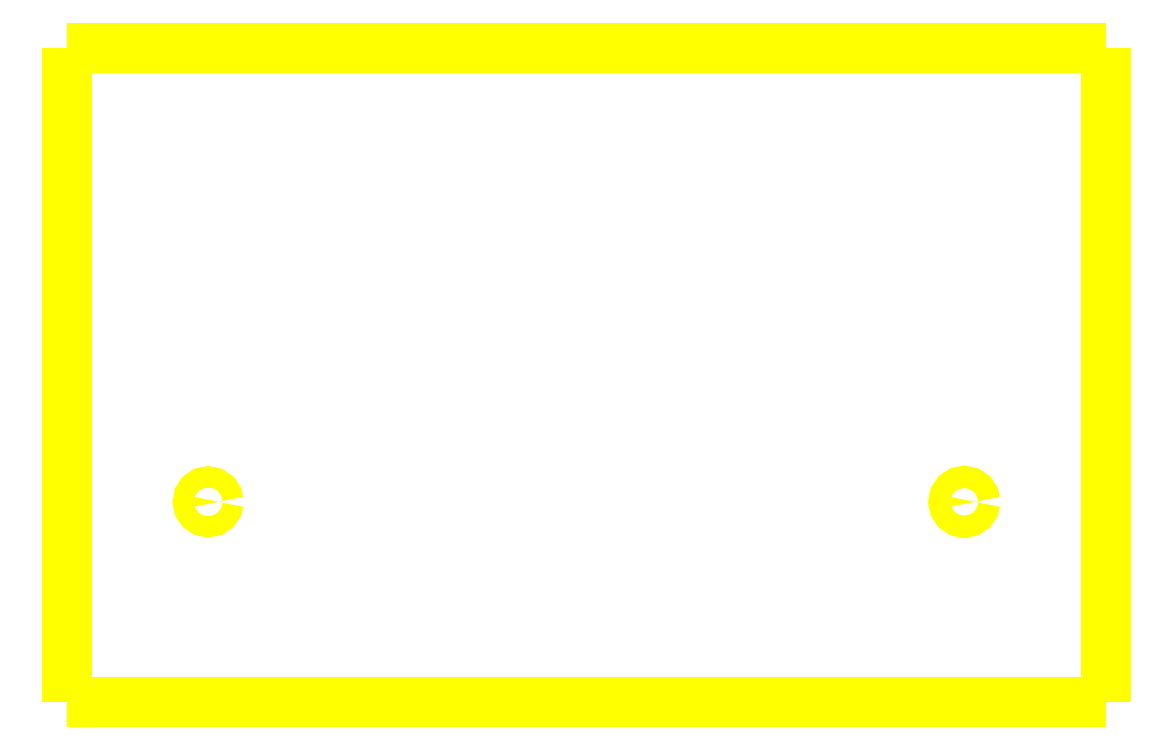
<metadata>
{"format":"dxf","ext":"dxf","renderer":"ezdxf+matplotlib","layout":"modelspace","background":"white","min_lineweight":24,"dpi":150}
</metadata>
<code>
0
SECTION
2
ENTITIES
0
LWPOLYLINE
8
Layer_1
90
16
70
1
10
105.7
20
208.8
30
0
10
105.6
20
208.4
30
0
10
105.4
20
208.1
30
0
10
105.1
20
207.9
30
0
10
104.7
20
207.8
30
0
10
104.3
20
207.9
30
0
10
103.9
20
208.1
30
0
10
103.7
20
208.4
30
0
10
103.6
20
208.8
30
0
10
103.7
20
209.2
30
0
10
103.9
20
209.6
30
0
10
104.3
20
209.8
30
0
10
104.7
20
209.9
30
0
10
105.1
20
209.8
30
0
10
105.4
20
209.6
30
0
10
105.6
20
209.2
30
0
0
LWPOLYLINE
8
Layer_1
90
16
70
1
10
32.86
20
208.8
30
0
10
32.78
20
208.4
30
0
10
32.57
20
208.1
30
0
10
32.25
20
207.9
30
0
10
31.86
20
207.8
30
0
10
31.47
20
207.9
30
0
10
31.15
20
208.1
30
0
10
30.94
20
208.4
30
0
10
30.86
20
208.8
30
0
10
30.94
20
209.2
30
0
10
31.15
20
209.5
30
0
10
31.47
20
209.8
30
0
10
31.86
20
209.8
30
0
10
32.25
20
209.8
30
0
10
32.57
20
209.5
30
0
10
32.78
20
209.2
30
0
0
LWPOLYLINE
8
Layer_1
90
2
70
0
10
118.3
20
189.5
30
0
10
118.3
20
252.6
30
0
0
LWPOLYLINE
8
Layer_1
90
2
70
0
10
18.26
20
189.5
30
0
10
18.26
20
252.6
30
0
0
LWPOLYLINE
8
Layer_1
90
2
70
0
10
18.26
20
189.5
30
0
10
118.3
20
189.5
30
0
0
LWPOLYLINE
8
Layer_1
90
2
70
0
10
18.26
20
252.6
30
0
10
118.3
20
252.6
30
0
0
ENDSEC
0
EOF

</code>
